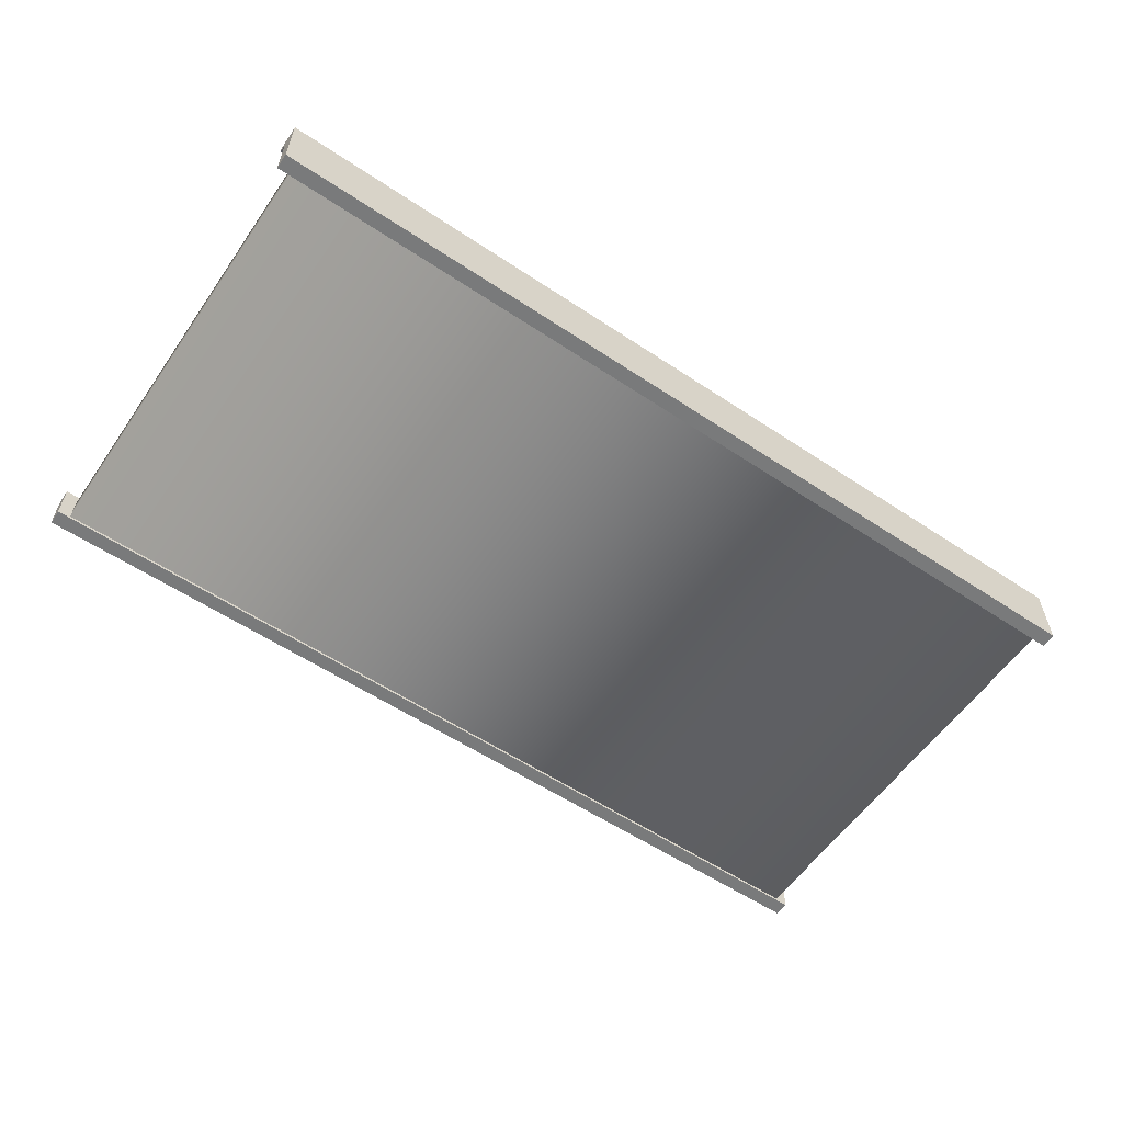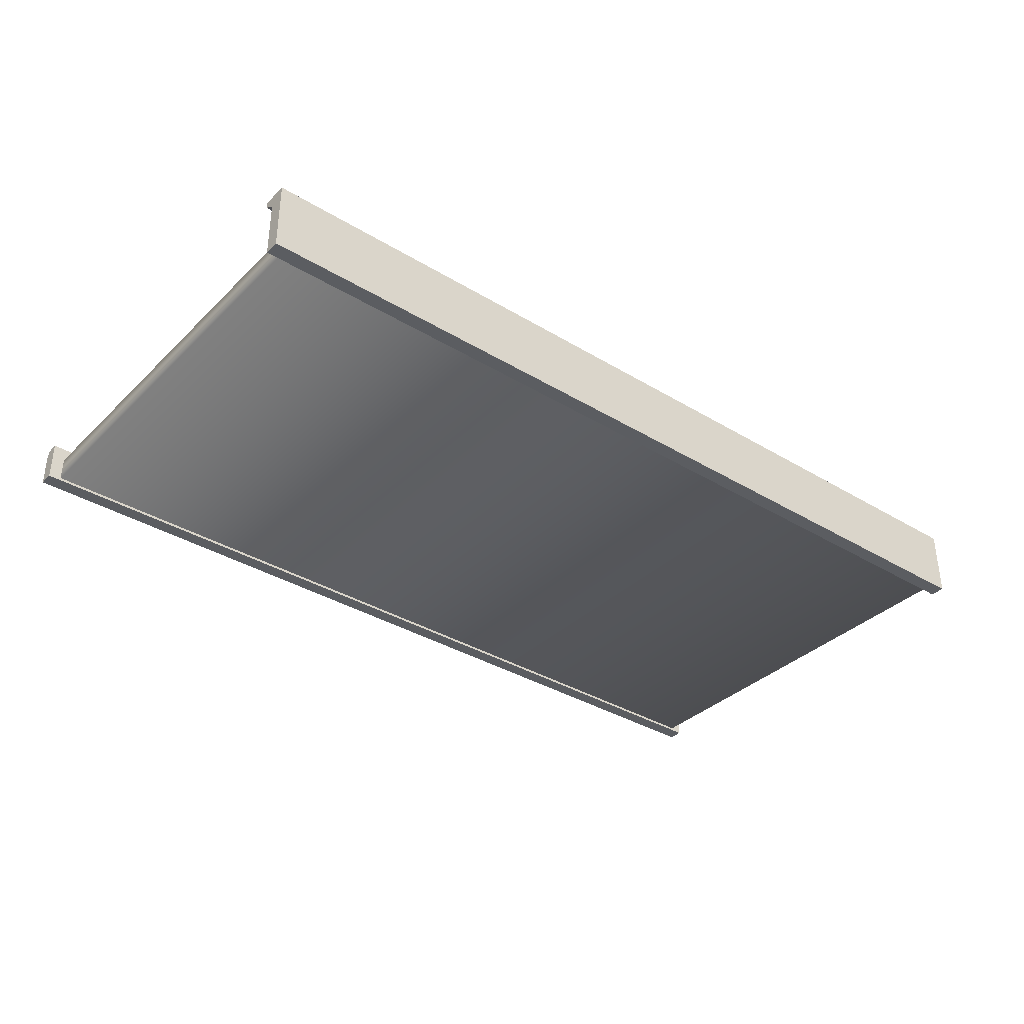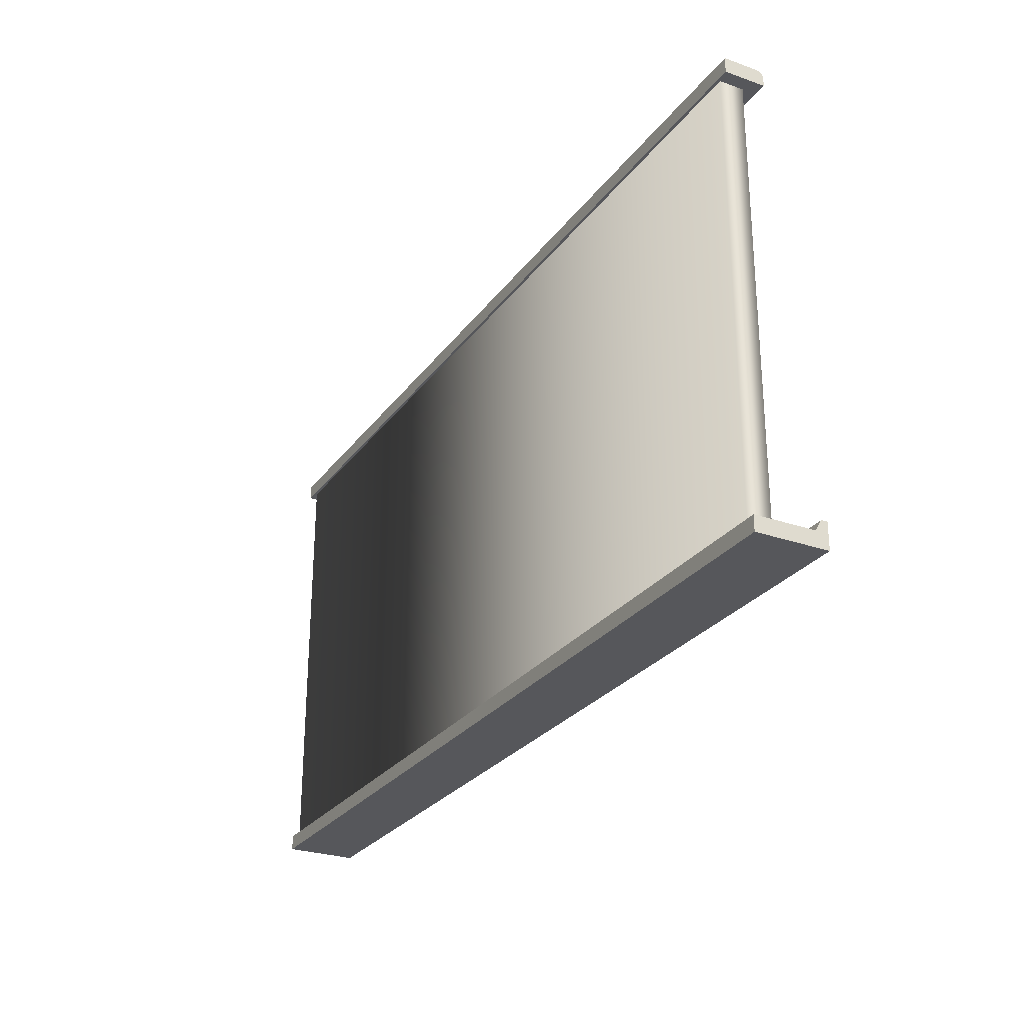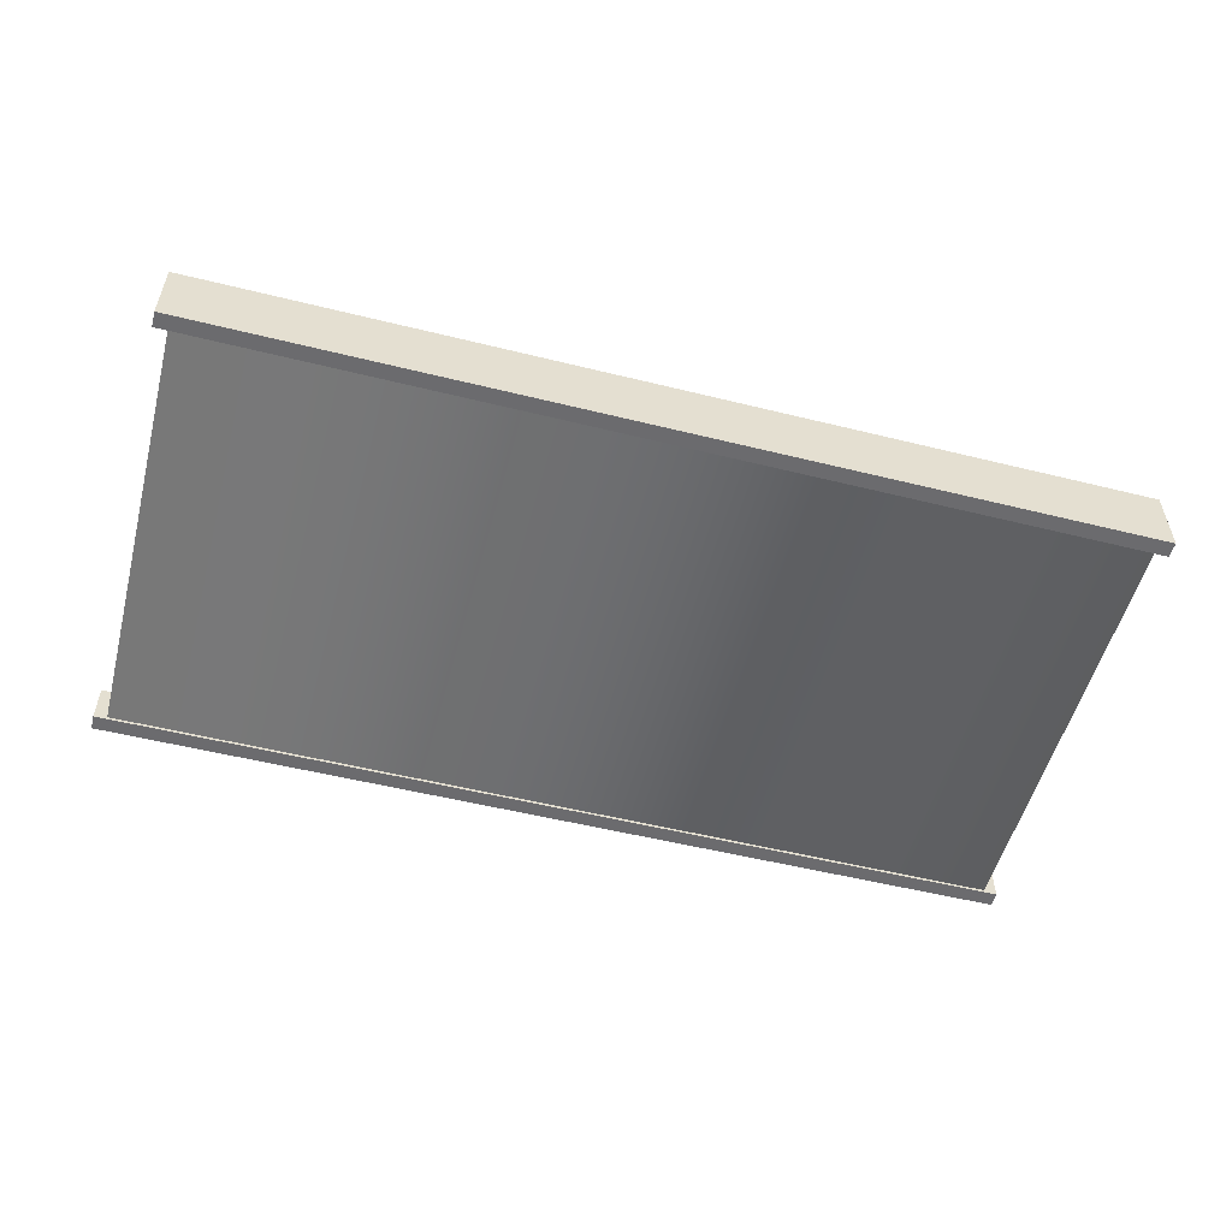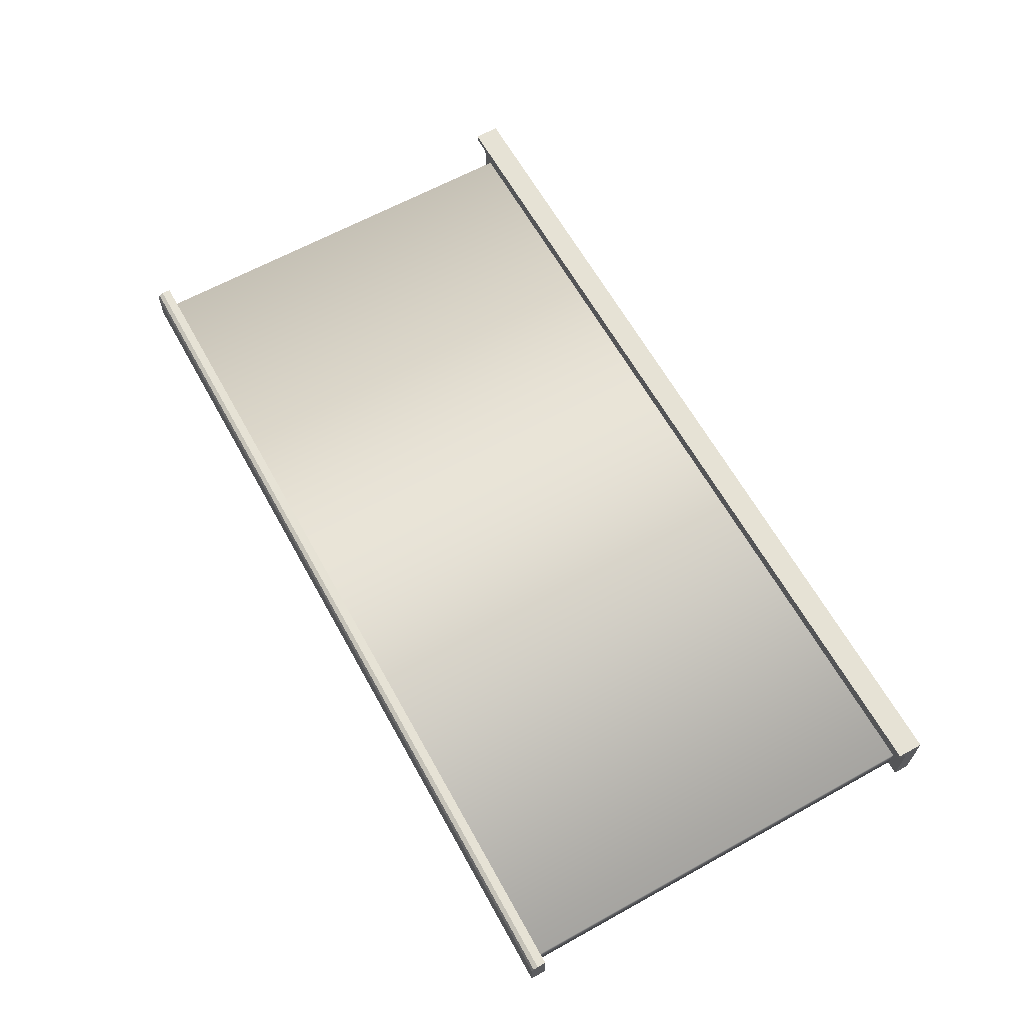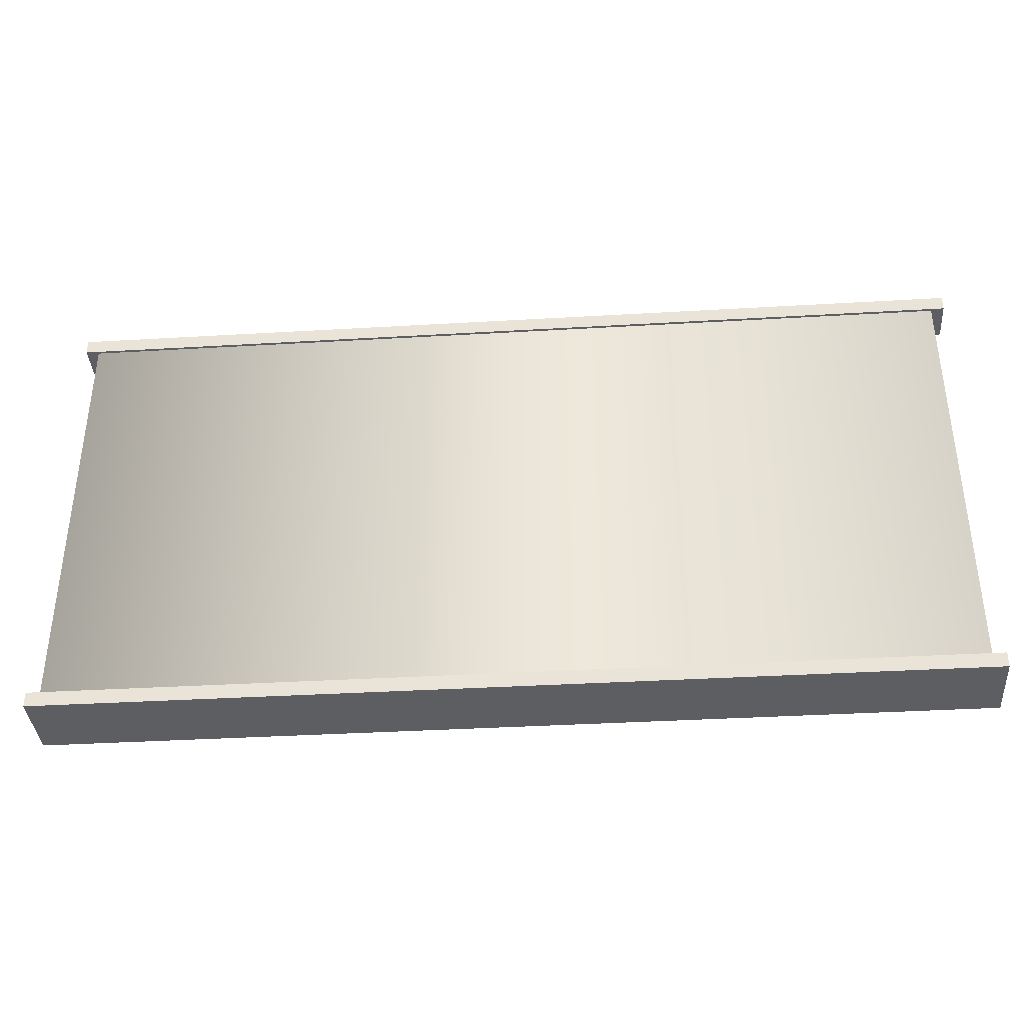
<metadata>
{"format":"obj","ext":"obj","renderer":"f3d","projection":"perspective","resolution":1024,"background":"white","views":[{"elev":-58.0,"azim":-34.5,"up":"+Z"},{"elev":-35.6,"azim":-38.6,"up":"+Z"},{"elev":-27.1,"azim":-118.4,"up":"+Y"},{"elev":-53.5,"azim":-14.8,"up":"+Z"},{"elev":63.9,"azim":-119.1,"up":"+Z"},{"elev":-37.7,"azim":-175.7,"up":"+Y"}]}
</metadata>
<code>
o WhiteBoard_Big_Cube.172
v 14.5 1.996 -1.527
v 14.5 1.004 -1.527
v 14.5 1.996 -1.473
v 14.5 1.004 -1.473
v 14.53 1.985 -1.533
v 14.53 1.985 -1.442
v 14.53 2.019 -1.533
v 14.53 0.9777 -1.533
v 14.53 0.9777 -1.373
v 14.53 1.012 -1.533
v 14.53 1.012 -1.373
v 14.53 1.012 -1.401
v 14.53 1.036 -1.373
v 14.53 1.036 -1.386
v 14.53 2.019 -1.457
v 14.53 2.005 -1.442
v 14.53 2.015 -1.447
v 12.5 1.996 -1.527
v 12.5 1.004 -1.527
v 12.5 1.996 -1.473
v 12.5 1.004 -1.473
v 12.47 1.985 -1.533
v 12.47 1.985 -1.442
v 12.47 2.019 -1.533
v 12.47 0.9777 -1.533
v 12.47 0.9777 -1.373
v 12.47 1.012 -1.533
v 12.47 1.012 -1.373
v 12.47 1.012 -1.401
v 12.47 1.036 -1.373
v 12.47 1.036 -1.386
v 12.47 2.019 -1.457
v 12.47 2.005 -1.442
v 12.47 2.015 -1.447
f 22 5 6 23
f 6 5 7 15 17 16
f 22 24 7 5
f 25 8 9 26
f 11 28 26 9
f 27 29 12 10
f 9 12 11
f 25 27 10 8
f 31 30 13 14
f 13 30 28 11
f 29 31 14 12
f 12 9 8 10
f 17 34 33 16
f 11 12 14 13
f 15 32 34 17
f 16 33 23 6
f 24 32 15 7
f 23 33 34 32 24 22
f 26 28 29
f 29 27 25 26
f 28 30 31 29
f 2 1 3 4
f 19 21 20 18
f 2 19 18 1
f 3 20 21 4

</code>
